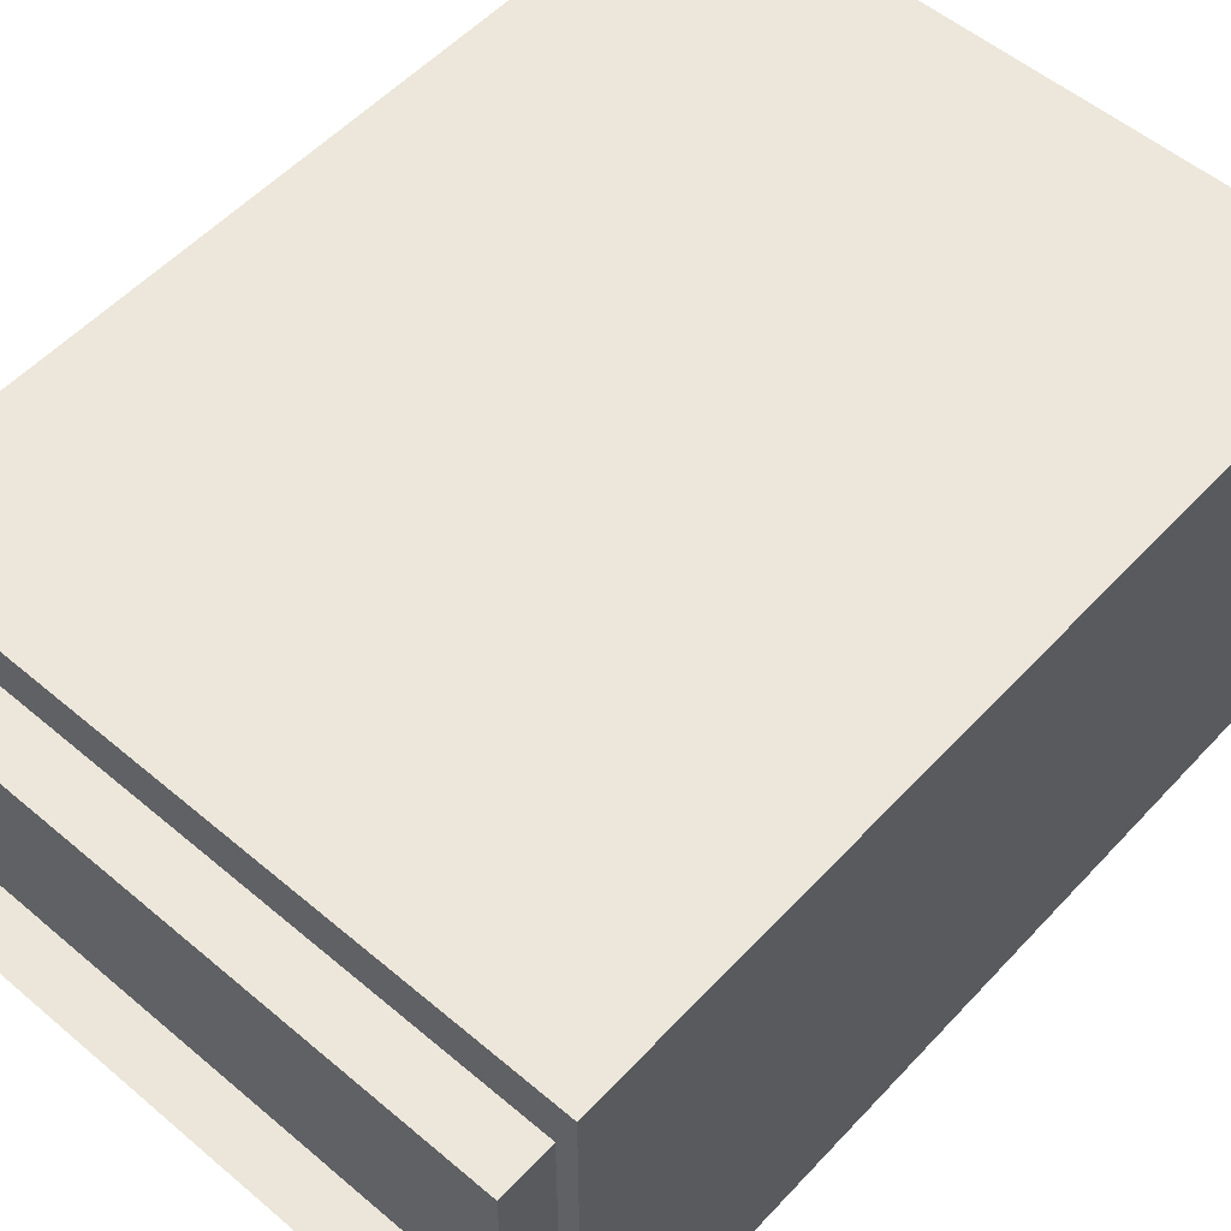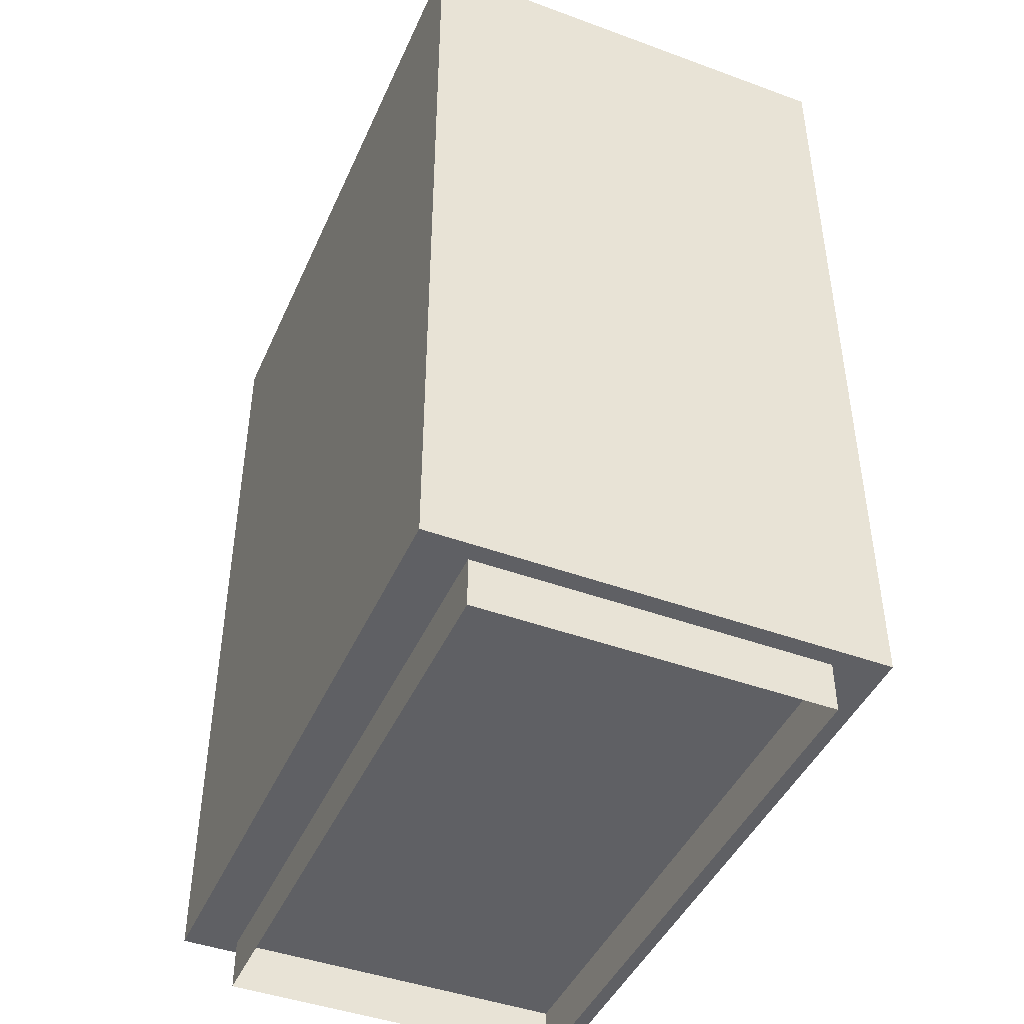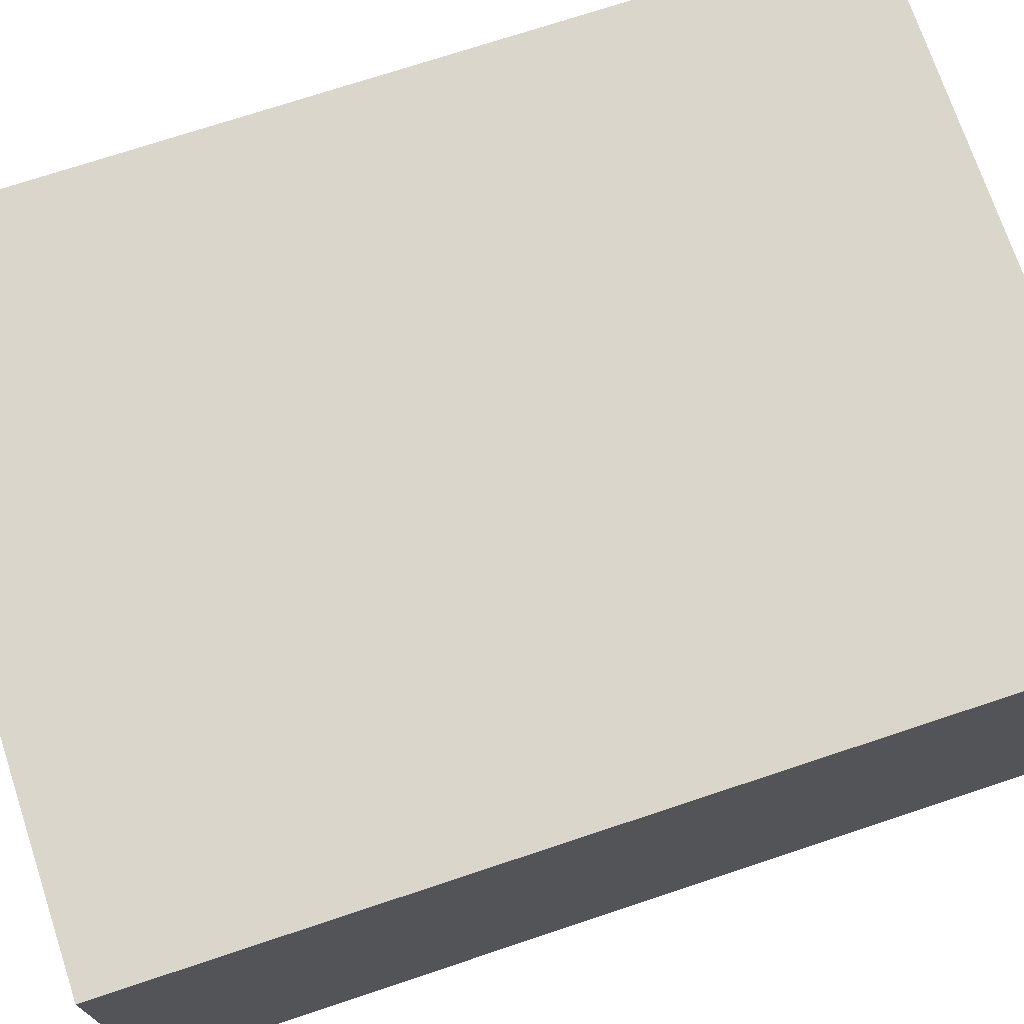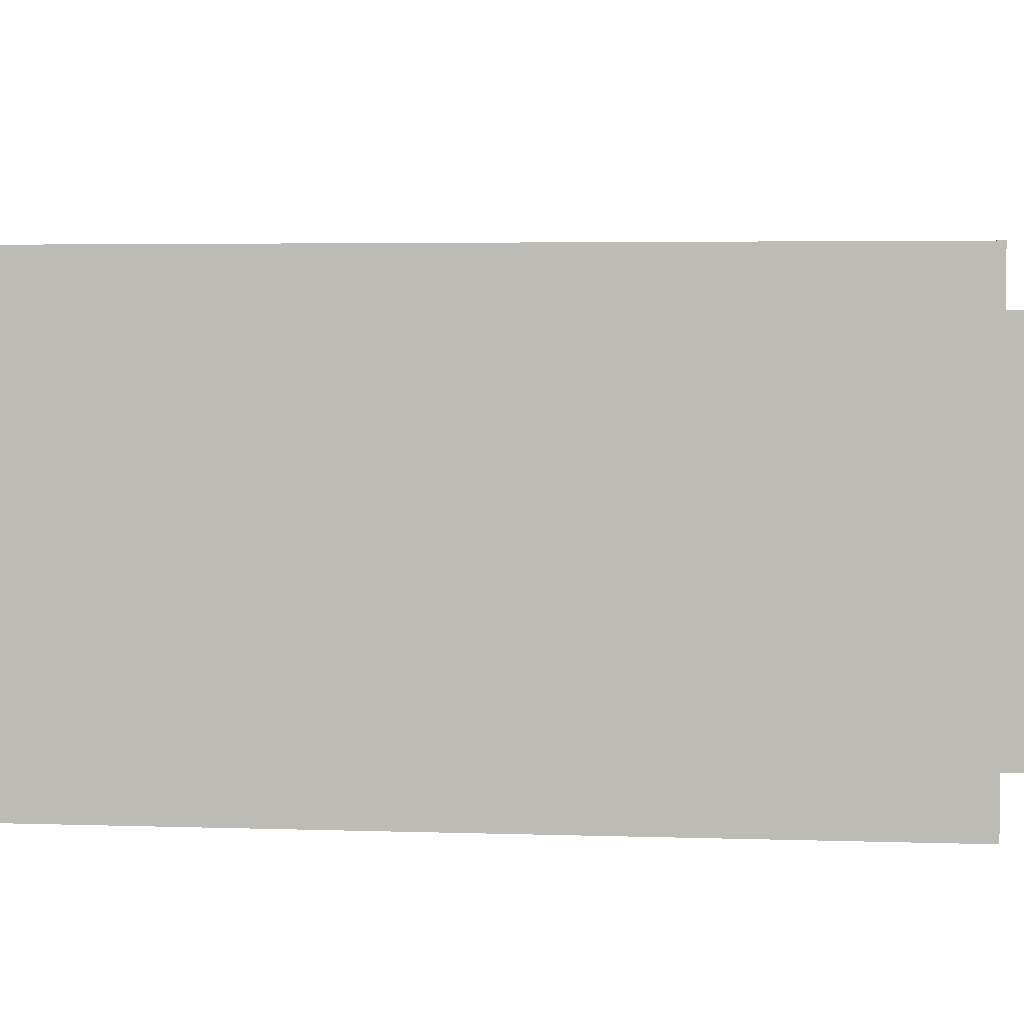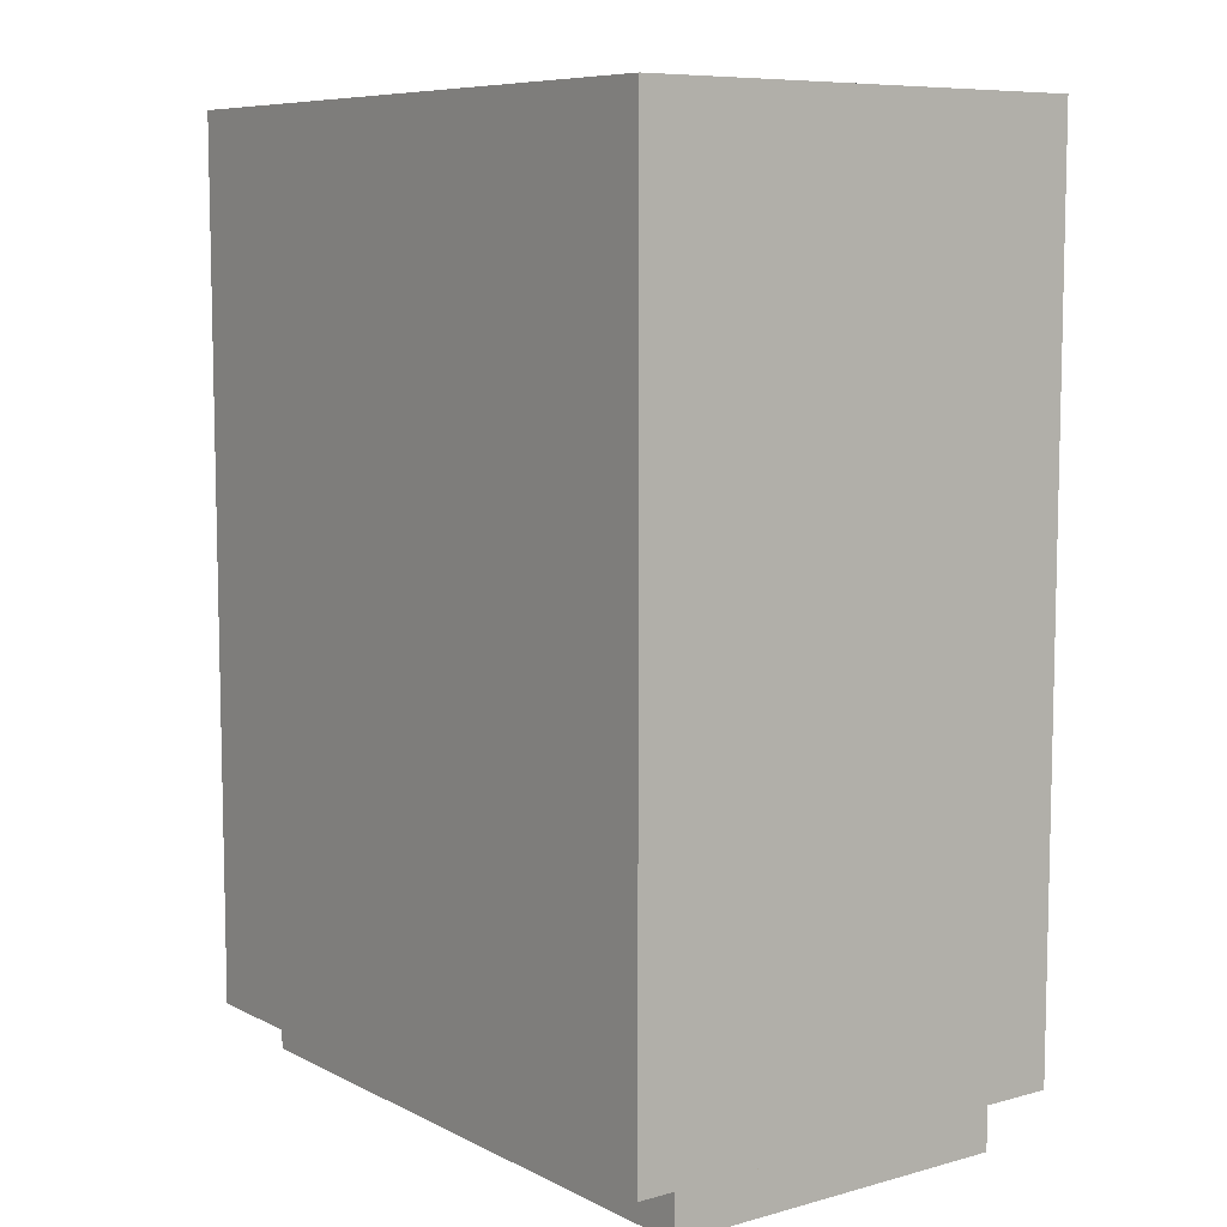
<metadata>
{"format":"obj","ext":"obj","renderer":"f3d","projection":"perspective","resolution":1024,"background":"white","views":[{"elev":54.5,"azim":41.8,"up":"+Z"},{"elev":-44.4,"azim":66.9,"up":"+Y"},{"elev":72.5,"azim":-108.4,"up":"+Z"},{"elev":3.7,"azim":-83.5,"up":"+Z"},{"elev":8.1,"azim":53.2,"up":"+Y"}]}
</metadata>
<code>
g VendingMachine_02
v -0.7605 2.09 -0.5161
v 0.7614 2.09 -0.5161
v 0.7614 2.09 0.5152
v -0.7605 2.09 0.5152
v -0.7605 0.1166 0.5152
v 0.7614 0.1166 0.5152
v 0.7614 0.1166 -0.5161
v -0.7605 0.1166 -0.5161
v -0.7605 2.09 0.5152
v 0.7614 2.09 0.5152
v 0.7614 0.1166 0.5152
v -0.7605 0.1166 0.5152
v 0.7614 0.1166 -0.5161
v 0.7614 2.09 -0.5161
v -0.7605 2.09 -0.5161
v -0.7605 0.1166 -0.5161
v -0.7215 0.1166 -0.3991
v -0.7215 0.1166 0.3981
v -0.7215 -0.0004764 0.3981
v -0.7215 -0.0004764 -0.3991
v 0.7196 -0.0004764 -0.3991
v 0.7196 -0.0004764 0.3981
v 0.7196 0.1166 0.3981
v 0.7196 0.1166 -0.3991
v -0.7215 -0.0004764 0.3981
v -0.7215 0.1166 0.3981
v 0.7196 0.1166 0.3981
v 0.7196 -0.0004764 0.3981
v 0.7196 -0.0004764 -0.3991
v 0.7196 0.1166 -0.3991
v -0.7215 0.1166 -0.3991
v -0.7215 -0.0004764 -0.3991
v 0.7614 2.09 0.5152
v 0.7614 2.09 -0.5161
v 0.7614 0.1166 -0.5161
v 0.7614 0.1166 0.5152
v -0.7605 0.1166 0.5152
v -0.7605 0.1166 -0.5161
v -0.7605 2.09 -0.5161
v -0.7605 2.09 0.5152
f 3 2 1
f 4 3 1
f 7 6 5
f 8 7 5
f 11 10 9
f 12 11 9
f 15 14 13
f 16 15 13
f 19 18 17
f 20 19 17
f 23 22 21
f 24 23 21
f 27 26 25
f 28 27 25
f 31 30 29
f 32 31 29
f 35 34 33
f 36 35 33
f 39 38 37
f 40 39 37

</code>
